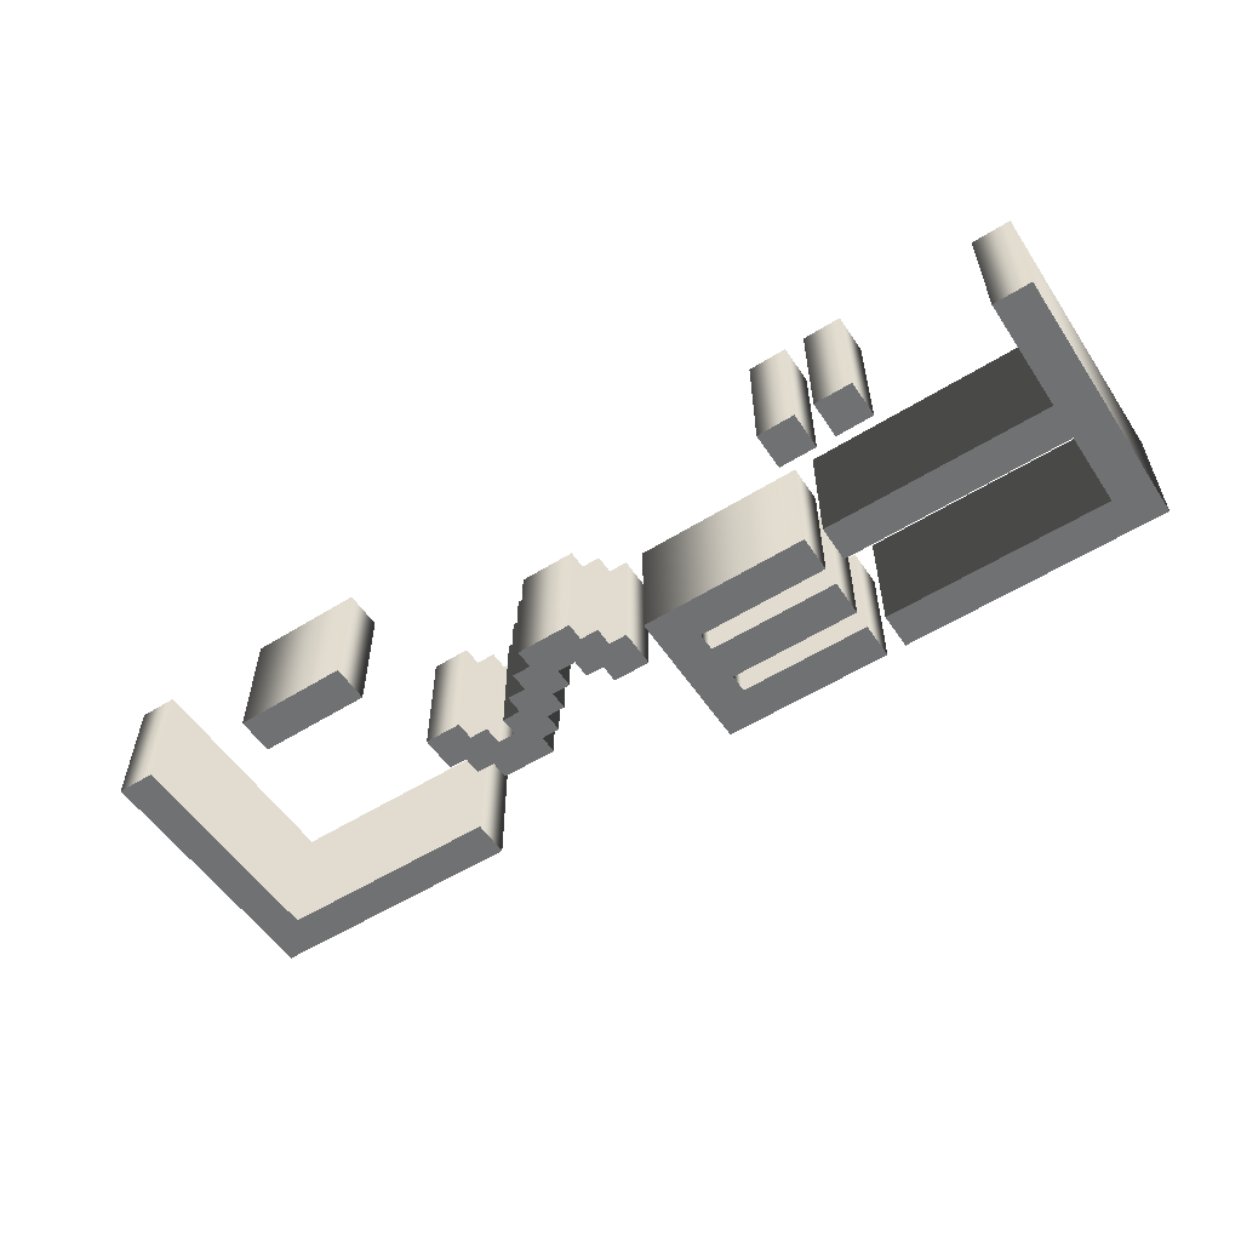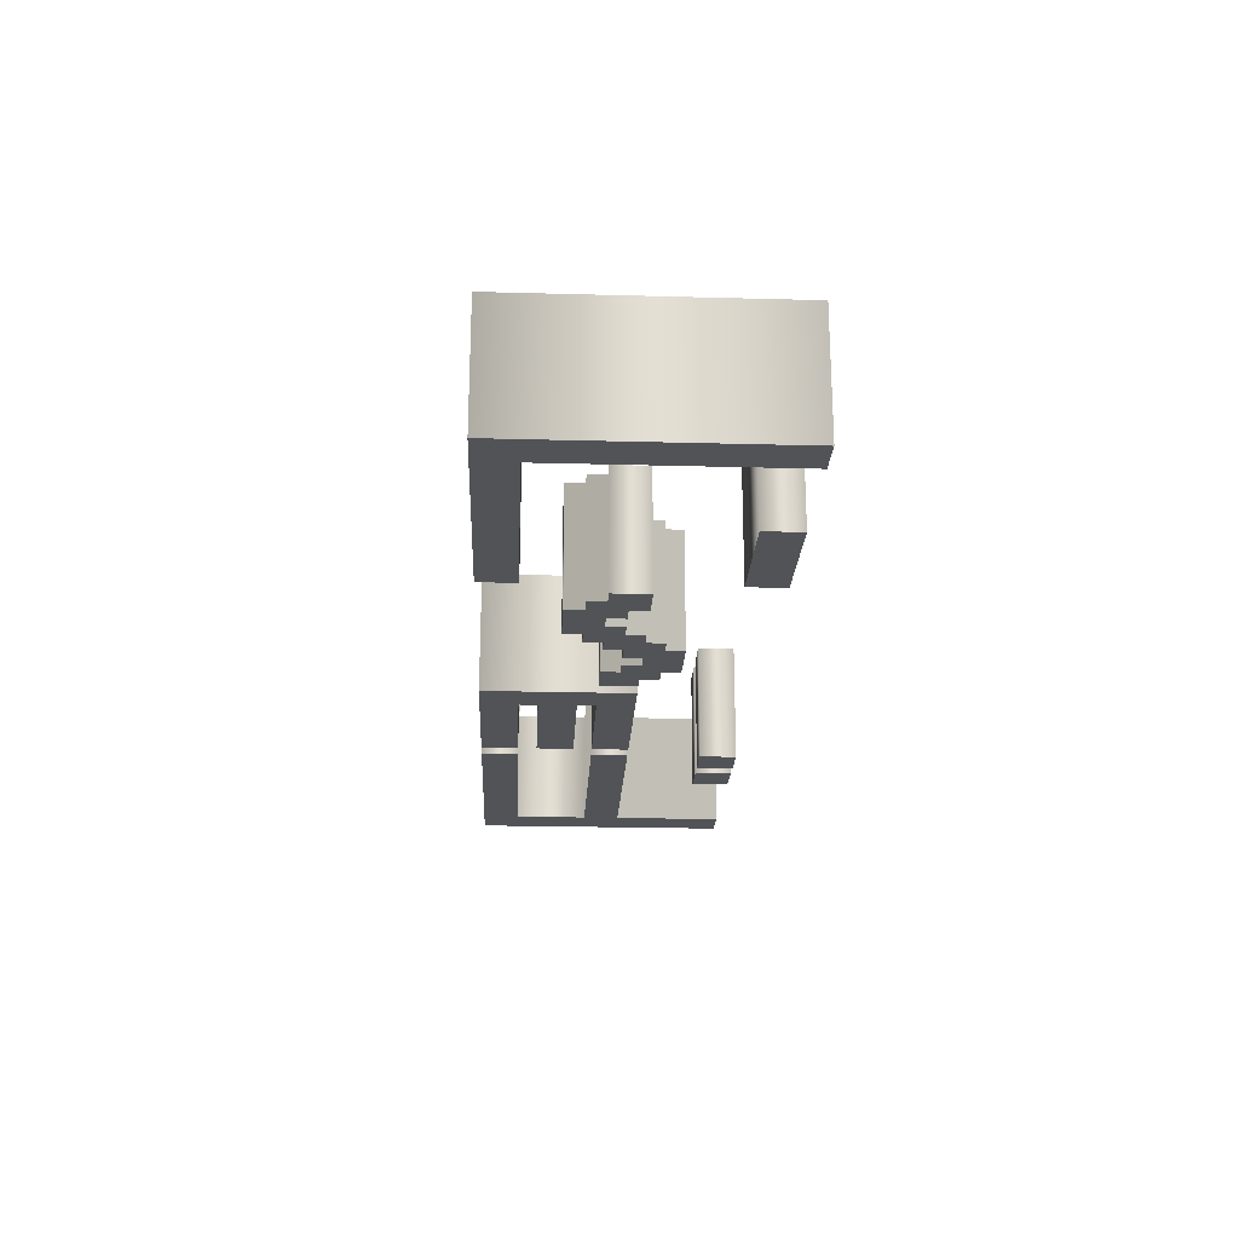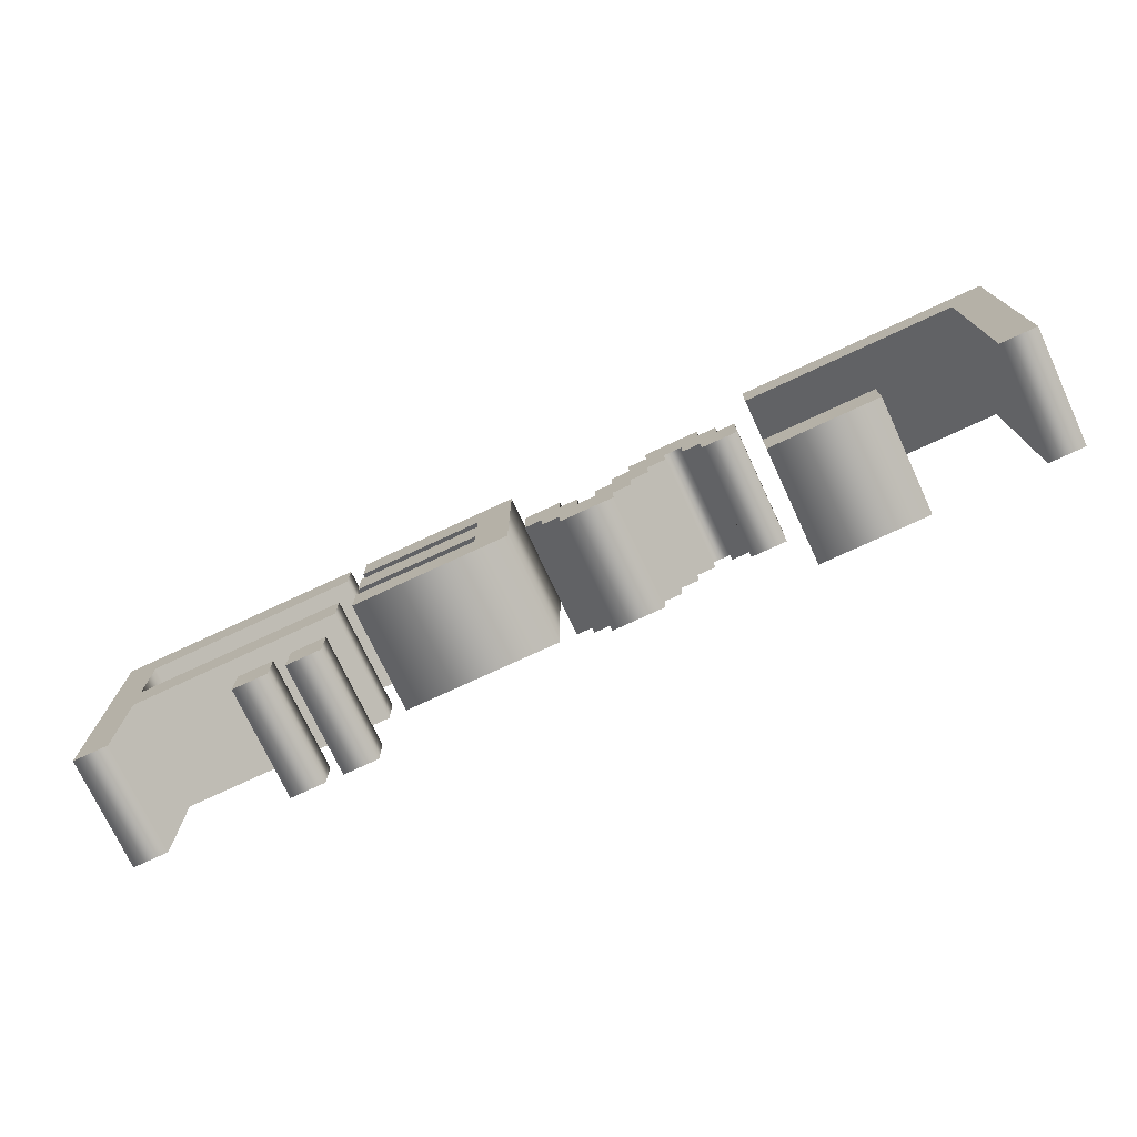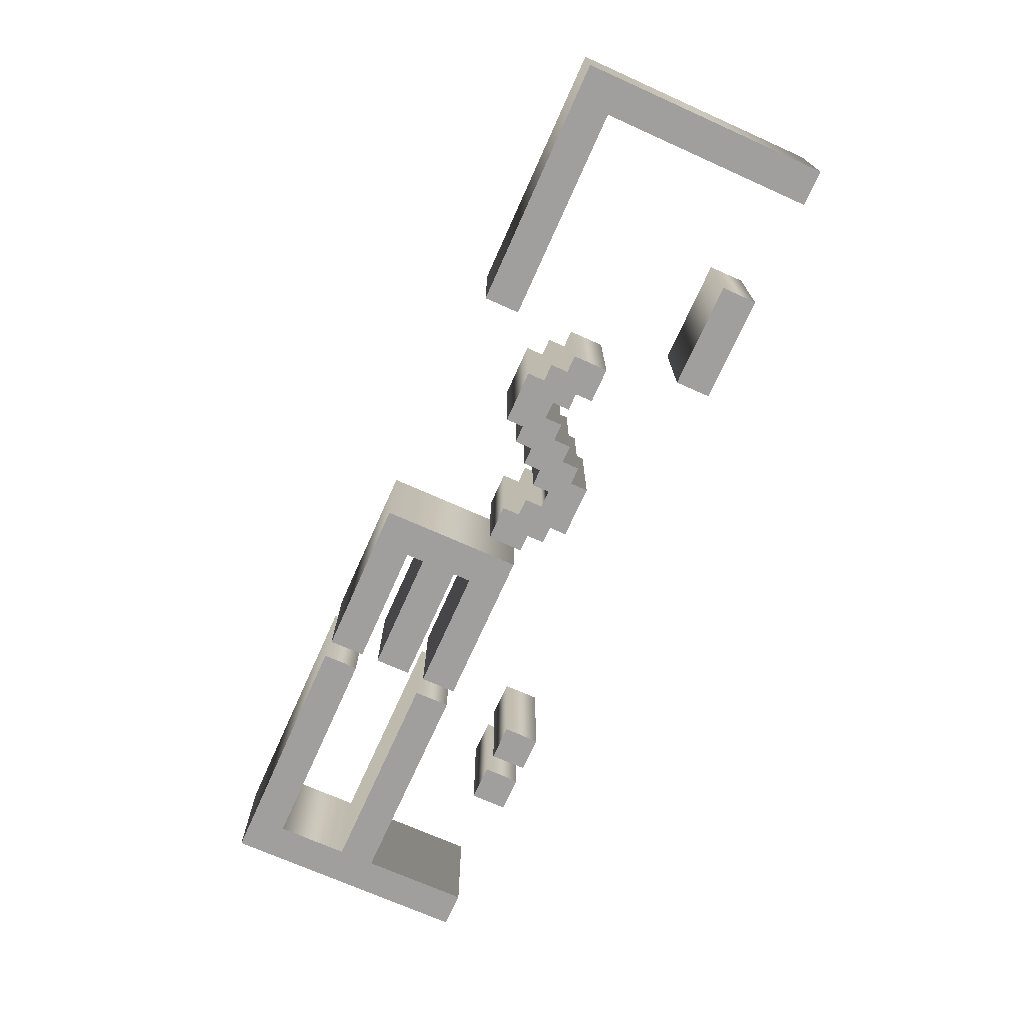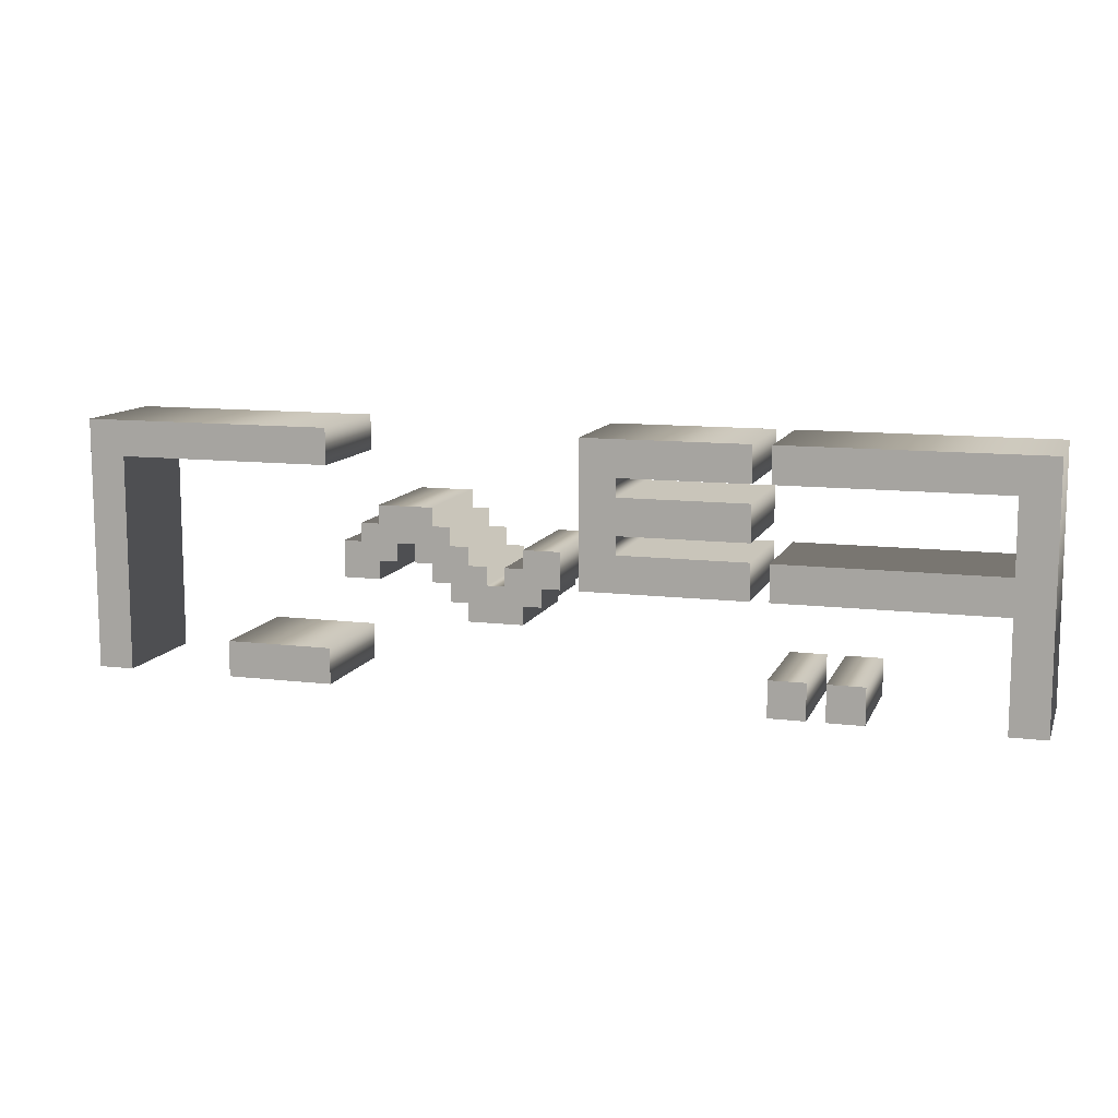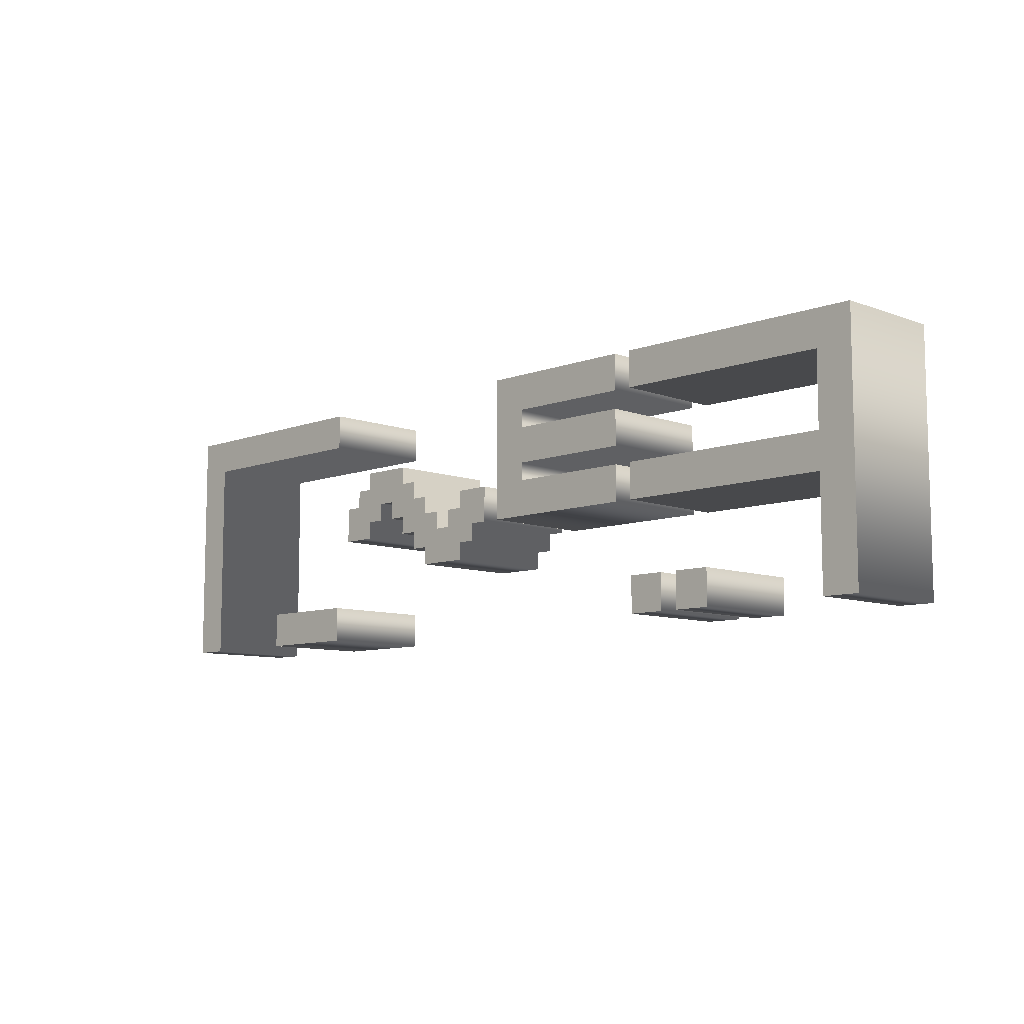
<metadata>
{"format":"obj","ext":"obj","renderer":"f3d","projection":"perspective","resolution":1024,"background":"white","views":[{"elev":-55.2,"azim":-146.7,"up":"+Y"},{"elev":-22.0,"azim":87.3,"up":"+Y"},{"elev":-74.2,"azim":25.0,"up":"+Z"},{"elev":-71.4,"azim":65.9,"up":"+Y"},{"elev":10.9,"azim":-163.2,"up":"+Z"},{"elev":-8.8,"azim":-134.9,"up":"+Z"}]}
</metadata>
<code>
o テキスト
v 0.7188 0.2 0.4375
v 0.7188 0.2 0.3125
v 1.469 0.2 0.3125
v 1.469 0.2 -0.4375
v 1.594 0.2 -0.4375
v 1.594 0.2 0.4375
v 0.7188 0.2 -0.3125
v 0.7188 0.2 -0.4375
v 1.094 0.2 -0.4375
v 1.094 0.2 -0.3125
v 0.3438 0.2 0.1875
v 0.3438 0.2 0.125
v 0.2812 0.2 0.125
v 0.2812 0.2 0.0625
v 0.2188 0.2 0.0625
v 0.2188 0.2 0
v 0.1562 0.2 0
v 0.1562 0.2 -0.0625
v 0.09375 0.2 -0.0625
v 0.09375 0.2 0
v 0.03125 0.2 0
v 0.03125 0.2 0.0625
v -0.09375 0.2 0.0625
v -0.09375 0.2 -0.0625
v -0.03125 0.2 -0.0625
v -0.03125 0.2 -0.125
v 0.03125 0.2 -0.125
v 0.03125 0.2 -0.1875
v 0.2188 0.2 -0.1875
v 0.2188 0.2 -0.125
v 0.2812 0.2 -0.125
v 0.2812 0.2 -0.0625
v 0.3438 0.2 -0.0625
v 0.3438 0.2 0
v 0.4062 0.2 0
v 0.4062 0.2 0.0625
v 0.4688 0.2 0.0625
v 0.4688 0.2 0
v 0.5312 0.2 0
v 0.5312 0.2 -0.0625
v 0.6562 0.2 -0.0625
v 0.6562 0.2 0.0625
v 0.5938 0.2 0.0625
v 0.5938 0.2 0.125
v 0.5312 0.2 0.125
v 0.5312 0.2 0.1875
v -0.7188 0.2 0.4375
v -0.7188 0.2 0.3125
v -0.2812 0.2 0.3125
v -0.2812 0.2 0.25
v -0.7188 0.2 0.25
v -0.7188 0.2 0.125
v -0.2812 0.2 0.125
v -0.2812 0.2 0.0625
v -0.7188 0.2 0.0625
v -0.7188 0.2 -0.0625
v -0.1562 0.2 -0.0625
v -0.1562 0.2 0.4375
v -1.656 0.2 0.4375
v -1.656 0.2 -0.4375
v -1.531 0.2 -0.4375
v -1.531 0.2 -0.0625
v -0.7812 0.2 -0.0625
v -0.7812 0.2 0.0625
v -1.531 0.2 0.0625
v -1.531 0.2 0.3125
v -0.7812 0.2 0.3125
v -0.7812 0.2 0.4375
v -1.094 0.2 -0.3125
v -1.094 0.2 -0.4375
v -0.9688 0.2 -0.4375
v -0.9688 0.2 -0.3125
v -0.9062 0.2 -0.3125
v -0.9062 0.2 -0.4375
v -0.7812 0.2 -0.4375
v -0.7812 0.2 -0.3125
v 0.7188 -0.2 0.4375
v 0.7188 -0.2 0.3125
v 1.469 -0.2 0.3125
v 1.469 -0.2 -0.4375
v 1.594 -0.2 -0.4375
v 1.594 -0.2 0.4375
v 0.7188 -0.2 -0.3125
v 0.7188 -0.2 -0.4375
v 1.094 -0.2 -0.4375
v 1.094 -0.2 -0.3125
v 0.3438 -0.2 0.1875
v 0.3438 -0.2 0.125
v 0.2812 -0.2 0.125
v 0.2812 -0.2 0.0625
v 0.2188 -0.2 0.0625
v 0.2188 -0.2 0
v 0.1562 -0.2 0
v 0.1562 -0.2 -0.0625
v 0.09375 -0.2 -0.0625
v 0.09375 -0.2 0
v 0.03125 -0.2 0
v 0.03125 -0.2 0.0625
v -0.09375 -0.2 0.0625
v -0.09375 -0.2 -0.0625
v -0.03125 -0.2 -0.0625
v -0.03125 -0.2 -0.125
v 0.03125 -0.2 -0.125
v 0.03125 -0.2 -0.1875
v 0.2188 -0.2 -0.1875
v 0.2188 -0.2 -0.125
v 0.2812 -0.2 -0.125
v 0.2812 -0.2 -0.0625
v 0.3438 -0.2 -0.0625
v 0.3438 -0.2 0
v 0.4062 -0.2 0
v 0.4062 -0.2 0.0625
v 0.4688 -0.2 0.0625
v 0.4688 -0.2 0
v 0.5312 -0.2 0
v 0.5312 -0.2 -0.0625
v 0.6562 -0.2 -0.0625
v 0.6562 -0.2 0.0625
v 0.5938 -0.2 0.0625
v 0.5938 -0.2 0.125
v 0.5312 -0.2 0.125
v 0.5312 -0.2 0.1875
v -0.7188 -0.2 0.4375
v -0.7188 -0.2 0.3125
v -0.2812 -0.2 0.3125
v -0.2812 -0.2 0.25
v -0.7188 -0.2 0.25
v -0.7188 -0.2 0.125
v -0.2812 -0.2 0.125
v -0.2812 -0.2 0.0625
v -0.7188 -0.2 0.0625
v -0.7188 -0.2 -0.0625
v -0.1562 -0.2 -0.0625
v -0.1562 -0.2 0.4375
v -1.656 -0.2 0.4375
v -1.656 -0.2 -0.4375
v -1.531 -0.2 -0.4375
v -1.531 -0.2 -0.0625
v -0.7812 -0.2 -0.0625
v -0.7812 -0.2 0.0625
v -1.531 -0.2 0.0625
v -1.531 -0.2 0.3125
v -0.7812 -0.2 0.3125
v -0.7812 -0.2 0.4375
v -1.094 -0.2 -0.3125
v -1.094 -0.2 -0.4375
v -0.9688 -0.2 -0.4375
v -0.9688 -0.2 -0.3125
v -0.9062 -0.2 -0.3125
v -0.9062 -0.2 -0.4375
v -0.7812 -0.2 -0.4375
v -0.7812 -0.2 -0.3125
v -1.656 -0.2 0.4375
v -1.656 0.2 0.4375
v -1.656 -0.2 -0.4375
v -1.656 0.2 -0.4375
v -1.531 -0.2 -0.4375
v -1.531 0.2 -0.4375
v -1.531 -0.2 -0.0625
v -1.531 0.2 -0.0625
v -0.7812 -0.2 -0.0625
v -0.7812 0.2 -0.0625
v -0.7812 -0.2 0.0625
v -0.7812 0.2 0.0625
v -1.531 -0.2 0.0625
v -1.531 0.2 0.0625
v -1.531 -0.2 0.3125
v -1.531 0.2 0.3125
v -0.7812 -0.2 0.3125
v -0.7812 0.2 0.3125
v -0.7812 -0.2 0.4375
v -0.7812 0.2 0.4375
v -1.094 -0.2 -0.3125
v -1.094 0.2 -0.3125
v -1.094 -0.2 -0.4375
v -1.094 0.2 -0.4375
v -0.9688 -0.2 -0.4375
v -0.9688 0.2 -0.4375
v -0.9688 -0.2 -0.3125
v -0.9688 0.2 -0.3125
v -0.9062 -0.2 -0.3125
v -0.9062 0.2 -0.3125
v -0.9062 -0.2 -0.4375
v -0.9062 0.2 -0.4375
v -0.7812 -0.2 -0.4375
v -0.7812 0.2 -0.4375
v -0.7812 -0.2 -0.3125
v -0.7812 0.2 -0.3125
v -0.7188 -0.2 0.4375
v -0.7188 0.2 0.4375
v -0.7188 -0.2 0.3125
v -0.7188 0.2 0.3125
v -0.2812 -0.2 0.3125
v -0.2812 0.2 0.3125
v -0.2812 -0.2 0.25
v -0.2812 0.2 0.25
v -0.7188 -0.2 0.25
v -0.7188 0.2 0.25
v -0.7188 -0.2 0.125
v -0.7188 0.2 0.125
v -0.2812 -0.2 0.125
v -0.2812 0.2 0.125
v -0.2812 -0.2 0.0625
v -0.2812 0.2 0.0625
v -0.7188 -0.2 0.0625
v -0.7188 0.2 0.0625
v -0.7188 -0.2 -0.0625
v -0.7188 0.2 -0.0625
v -0.1562 -0.2 -0.0625
v -0.1562 0.2 -0.0625
v -0.1562 -0.2 0.4375
v -0.1562 0.2 0.4375
v 0.3438 -0.2 0.1875
v 0.3438 0.2 0.1875
v 0.3438 -0.2 0.125
v 0.3438 0.2 0.125
v 0.2812 -0.2 0.125
v 0.2812 0.2 0.125
v 0.2812 -0.2 0.0625
v 0.2812 0.2 0.0625
v 0.2188 -0.2 0.0625
v 0.2188 0.2 0.0625
v 0.2188 -0.2 0
v 0.2188 0.2 0
v 0.1562 -0.2 0
v 0.1562 0.2 0
v 0.1562 -0.2 -0.0625
v 0.1562 0.2 -0.0625
v 0.09375 -0.2 -0.0625
v 0.09375 0.2 -0.0625
v 0.09375 -0.2 0
v 0.09375 0.2 0
v 0.03125 -0.2 0
v 0.03125 0.2 0
v 0.03125 -0.2 0.0625
v 0.03125 0.2 0.0625
v -0.09375 -0.2 0.0625
v -0.09375 0.2 0.0625
v -0.09375 -0.2 -0.0625
v -0.09375 0.2 -0.0625
v -0.03125 -0.2 -0.0625
v -0.03125 0.2 -0.0625
v -0.03125 -0.2 -0.125
v -0.03125 0.2 -0.125
v 0.03125 -0.2 -0.125
v 0.03125 0.2 -0.125
v 0.03125 -0.2 -0.1875
v 0.03125 0.2 -0.1875
v 0.2188 -0.2 -0.1875
v 0.2188 0.2 -0.1875
v 0.2188 -0.2 -0.125
v 0.2188 0.2 -0.125
v 0.2812 -0.2 -0.125
v 0.2812 0.2 -0.125
v 0.2812 -0.2 -0.0625
v 0.2812 0.2 -0.0625
v 0.3438 -0.2 -0.0625
v 0.3438 0.2 -0.0625
v 0.3438 -0.2 0
v 0.3438 0.2 0
v 0.4062 -0.2 0
v 0.4062 0.2 0
v 0.4062 -0.2 0.0625
v 0.4062 0.2 0.0625
v 0.4688 -0.2 0.0625
v 0.4688 0.2 0.0625
v 0.4688 -0.2 0
v 0.4688 0.2 0
v 0.5312 -0.2 0
v 0.5312 0.2 0
v 0.5312 -0.2 -0.0625
v 0.5312 0.2 -0.0625
v 0.6562 -0.2 -0.0625
v 0.6562 0.2 -0.0625
v 0.6562 -0.2 0.0625
v 0.6562 0.2 0.0625
v 0.5938 -0.2 0.0625
v 0.5938 0.2 0.0625
v 0.5938 -0.2 0.125
v 0.5938 0.2 0.125
v 0.5312 -0.2 0.125
v 0.5312 0.2 0.125
v 0.5312 -0.2 0.1875
v 0.5312 0.2 0.1875
v 0.7188 -0.2 0.4375
v 0.7188 0.2 0.4375
v 0.7188 -0.2 0.3125
v 0.7188 0.2 0.3125
v 1.469 -0.2 0.3125
v 1.469 0.2 0.3125
v 1.469 -0.2 -0.4375
v 1.469 0.2 -0.4375
v 1.594 -0.2 -0.4375
v 1.594 0.2 -0.4375
v 1.594 -0.2 0.4375
v 1.594 0.2 0.4375
v 0.7188 -0.2 -0.3125
v 0.7188 0.2 -0.3125
v 0.7188 -0.2 -0.4375
v 0.7188 0.2 -0.4375
v 1.094 -0.2 -0.4375
v 1.094 0.2 -0.4375
v 1.094 -0.2 -0.3125
v 1.094 0.2 -0.3125
f 7 9 8
f 7 10 9
f 3 5 4
f 3 6 5
f 1 3 2
f 1 6 3
f 27 29 28
f 27 30 29
f 25 27 26
f 25 30 27
f 25 31 30
f 25 32 31
f 23 25 24
f 23 19 25
f 19 32 25
f 23 21 19
f 21 20 19
f 18 32 19
f 17 32 18
f 17 33 32
f 17 34 33
f 39 41 40
f 39 42 41
f 23 22 21
f 16 34 17
f 15 34 16
f 15 35 34
f 15 36 35
f 37 39 38
f 37 42 39
f 14 36 15
f 13 36 14
f 13 37 36
f 13 43 37
f 43 42 37
f 13 44 43
f 12 44 13
f 11 45 12
f 45 44 12
f 11 46 45
f 55 57 56
f 55 54 57
f 54 58 57
f 53 58 54
f 51 53 52
f 51 50 53
f 50 58 53
f 49 58 50
f 47 49 48
f 47 58 49
f 59 61 60
f 59 62 61
f 69 71 70
f 69 72 71
f 73 75 74
f 73 76 75
f 59 65 62
f 65 63 62
f 65 64 63
f 59 66 65
f 59 67 66
f 59 68 67
f 83 84 85
f 83 85 86
f 79 80 81
f 79 81 82
f 77 78 79
f 77 79 82
f 103 104 105
f 103 105 106
f 101 102 103
f 101 103 106
f 101 106 107
f 101 107 108
f 99 100 101
f 99 101 95
f 95 101 108
f 99 95 97
f 97 95 96
f 94 95 108
f 93 94 108
f 93 108 109
f 93 109 110
f 115 116 117
f 115 117 118
f 99 97 98
f 92 93 110
f 91 92 110
f 91 110 111
f 91 111 112
f 113 114 115
f 113 115 118
f 90 91 112
f 89 90 112
f 89 112 113
f 89 113 119
f 119 113 118
f 89 119 120
f 88 89 120
f 87 88 121
f 121 88 120
f 87 121 122
f 131 132 133
f 131 133 130
f 130 133 134
f 129 130 134
f 127 128 129
f 127 129 126
f 126 129 134
f 125 126 134
f 123 124 125
f 123 125 134
f 135 136 137
f 135 137 138
f 145 146 147
f 145 147 148
f 149 150 151
f 149 151 152
f 135 138 141
f 141 138 139
f 141 139 140
f 135 141 142
f 135 142 143
f 135 143 144
f 154 156 155 153
f 156 158 157 155
f 158 160 159 157
f 160 162 161 159
f 162 164 163 161
f 164 166 165 163
f 166 168 167 165
f 168 170 169 167
f 170 172 171 169
f 172 154 153 171
f 174 176 175 173
f 176 178 177 175
f 178 180 179 177
f 180 174 173 179
f 182 184 183 181
f 184 186 185 183
f 186 188 187 185
f 188 182 181 187
f 190 192 191 189
f 192 194 193 191
f 194 196 195 193
f 196 198 197 195
f 198 200 199 197
f 200 202 201 199
f 202 204 203 201
f 204 206 205 203
f 206 208 207 205
f 208 210 209 207
f 210 212 211 209
f 212 190 189 211
f 214 216 215 213
f 216 218 217 215
f 218 220 219 217
f 220 222 221 219
f 222 224 223 221
f 224 226 225 223
f 226 228 227 225
f 228 230 229 227
f 230 232 231 229
f 232 234 233 231
f 234 236 235 233
f 236 238 237 235
f 238 240 239 237
f 240 242 241 239
f 242 244 243 241
f 244 246 245 243
f 246 248 247 245
f 248 250 249 247
f 250 252 251 249
f 252 254 253 251
f 254 256 255 253
f 256 258 257 255
f 258 260 259 257
f 260 262 261 259
f 262 264 263 261
f 264 266 265 263
f 266 268 267 265
f 268 270 269 267
f 270 272 271 269
f 272 274 273 271
f 274 276 275 273
f 276 278 277 275
f 278 280 279 277
f 280 282 281 279
f 282 284 283 281
f 284 214 213 283
f 286 288 287 285
f 288 290 289 287
f 290 292 291 289
f 292 294 293 291
f 294 296 295 293
f 296 286 285 295
f 298 300 299 297
f 300 302 301 299
f 302 304 303 301
f 304 298 297 303

</code>
